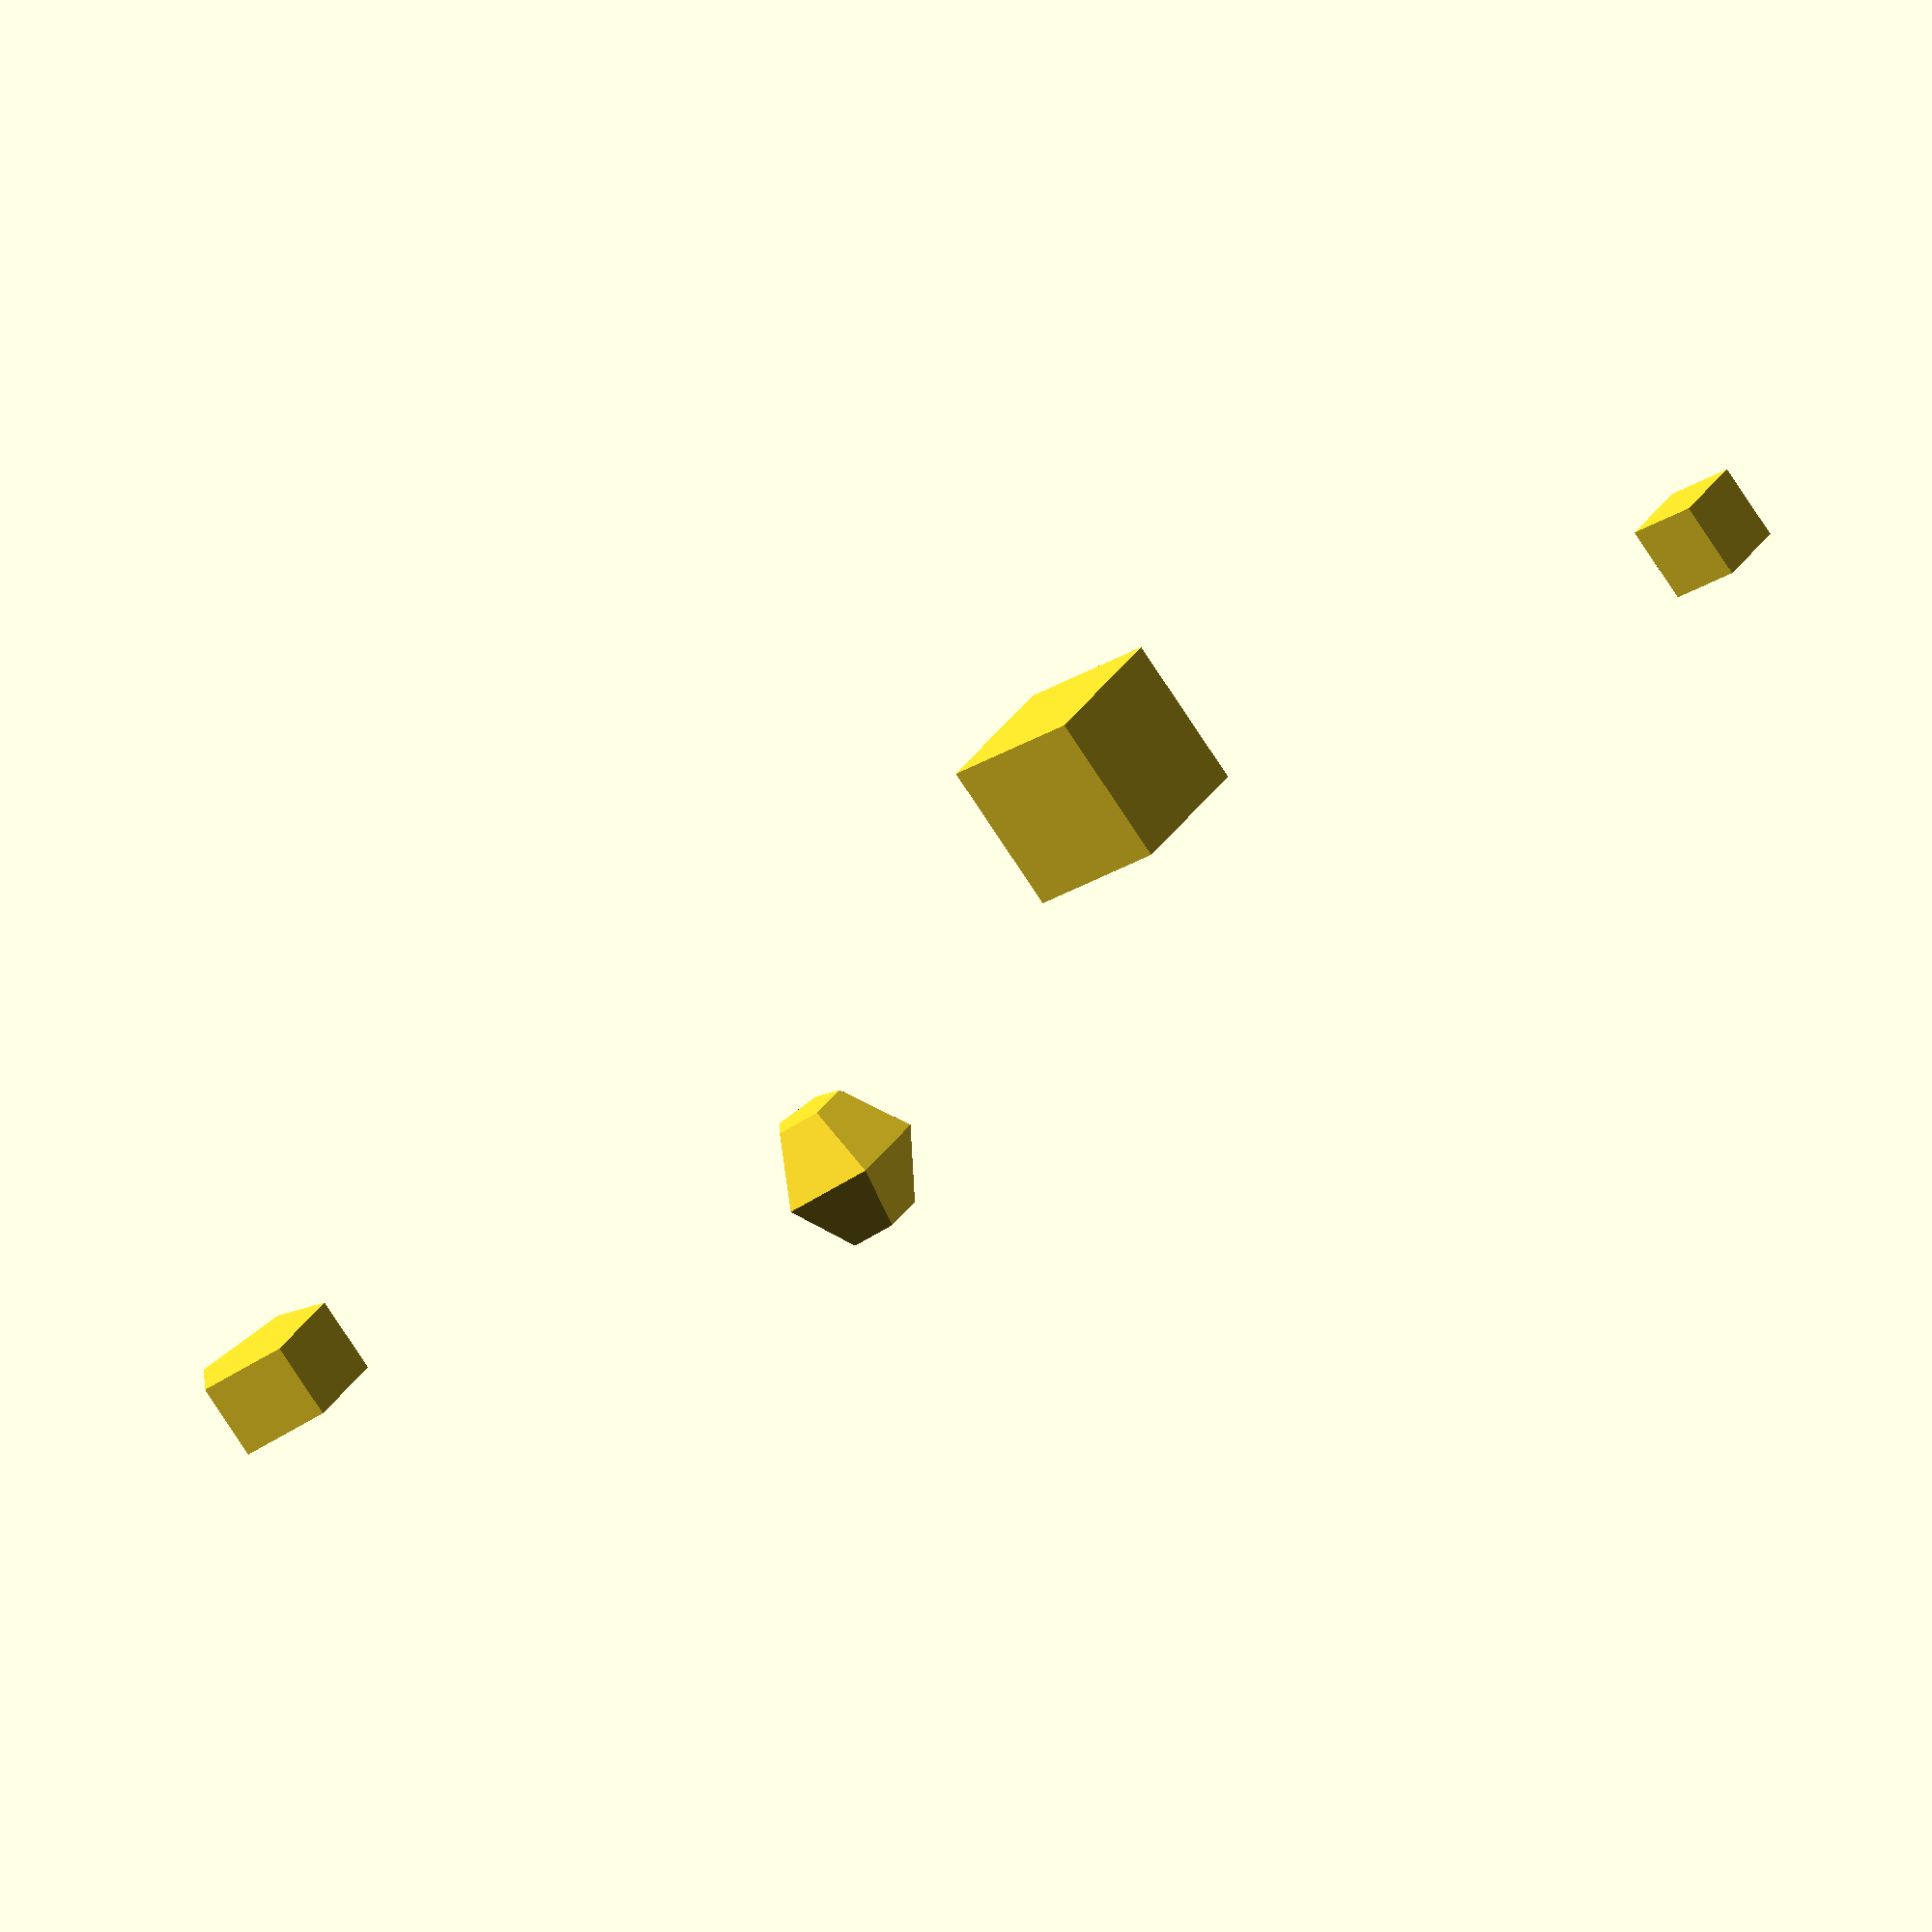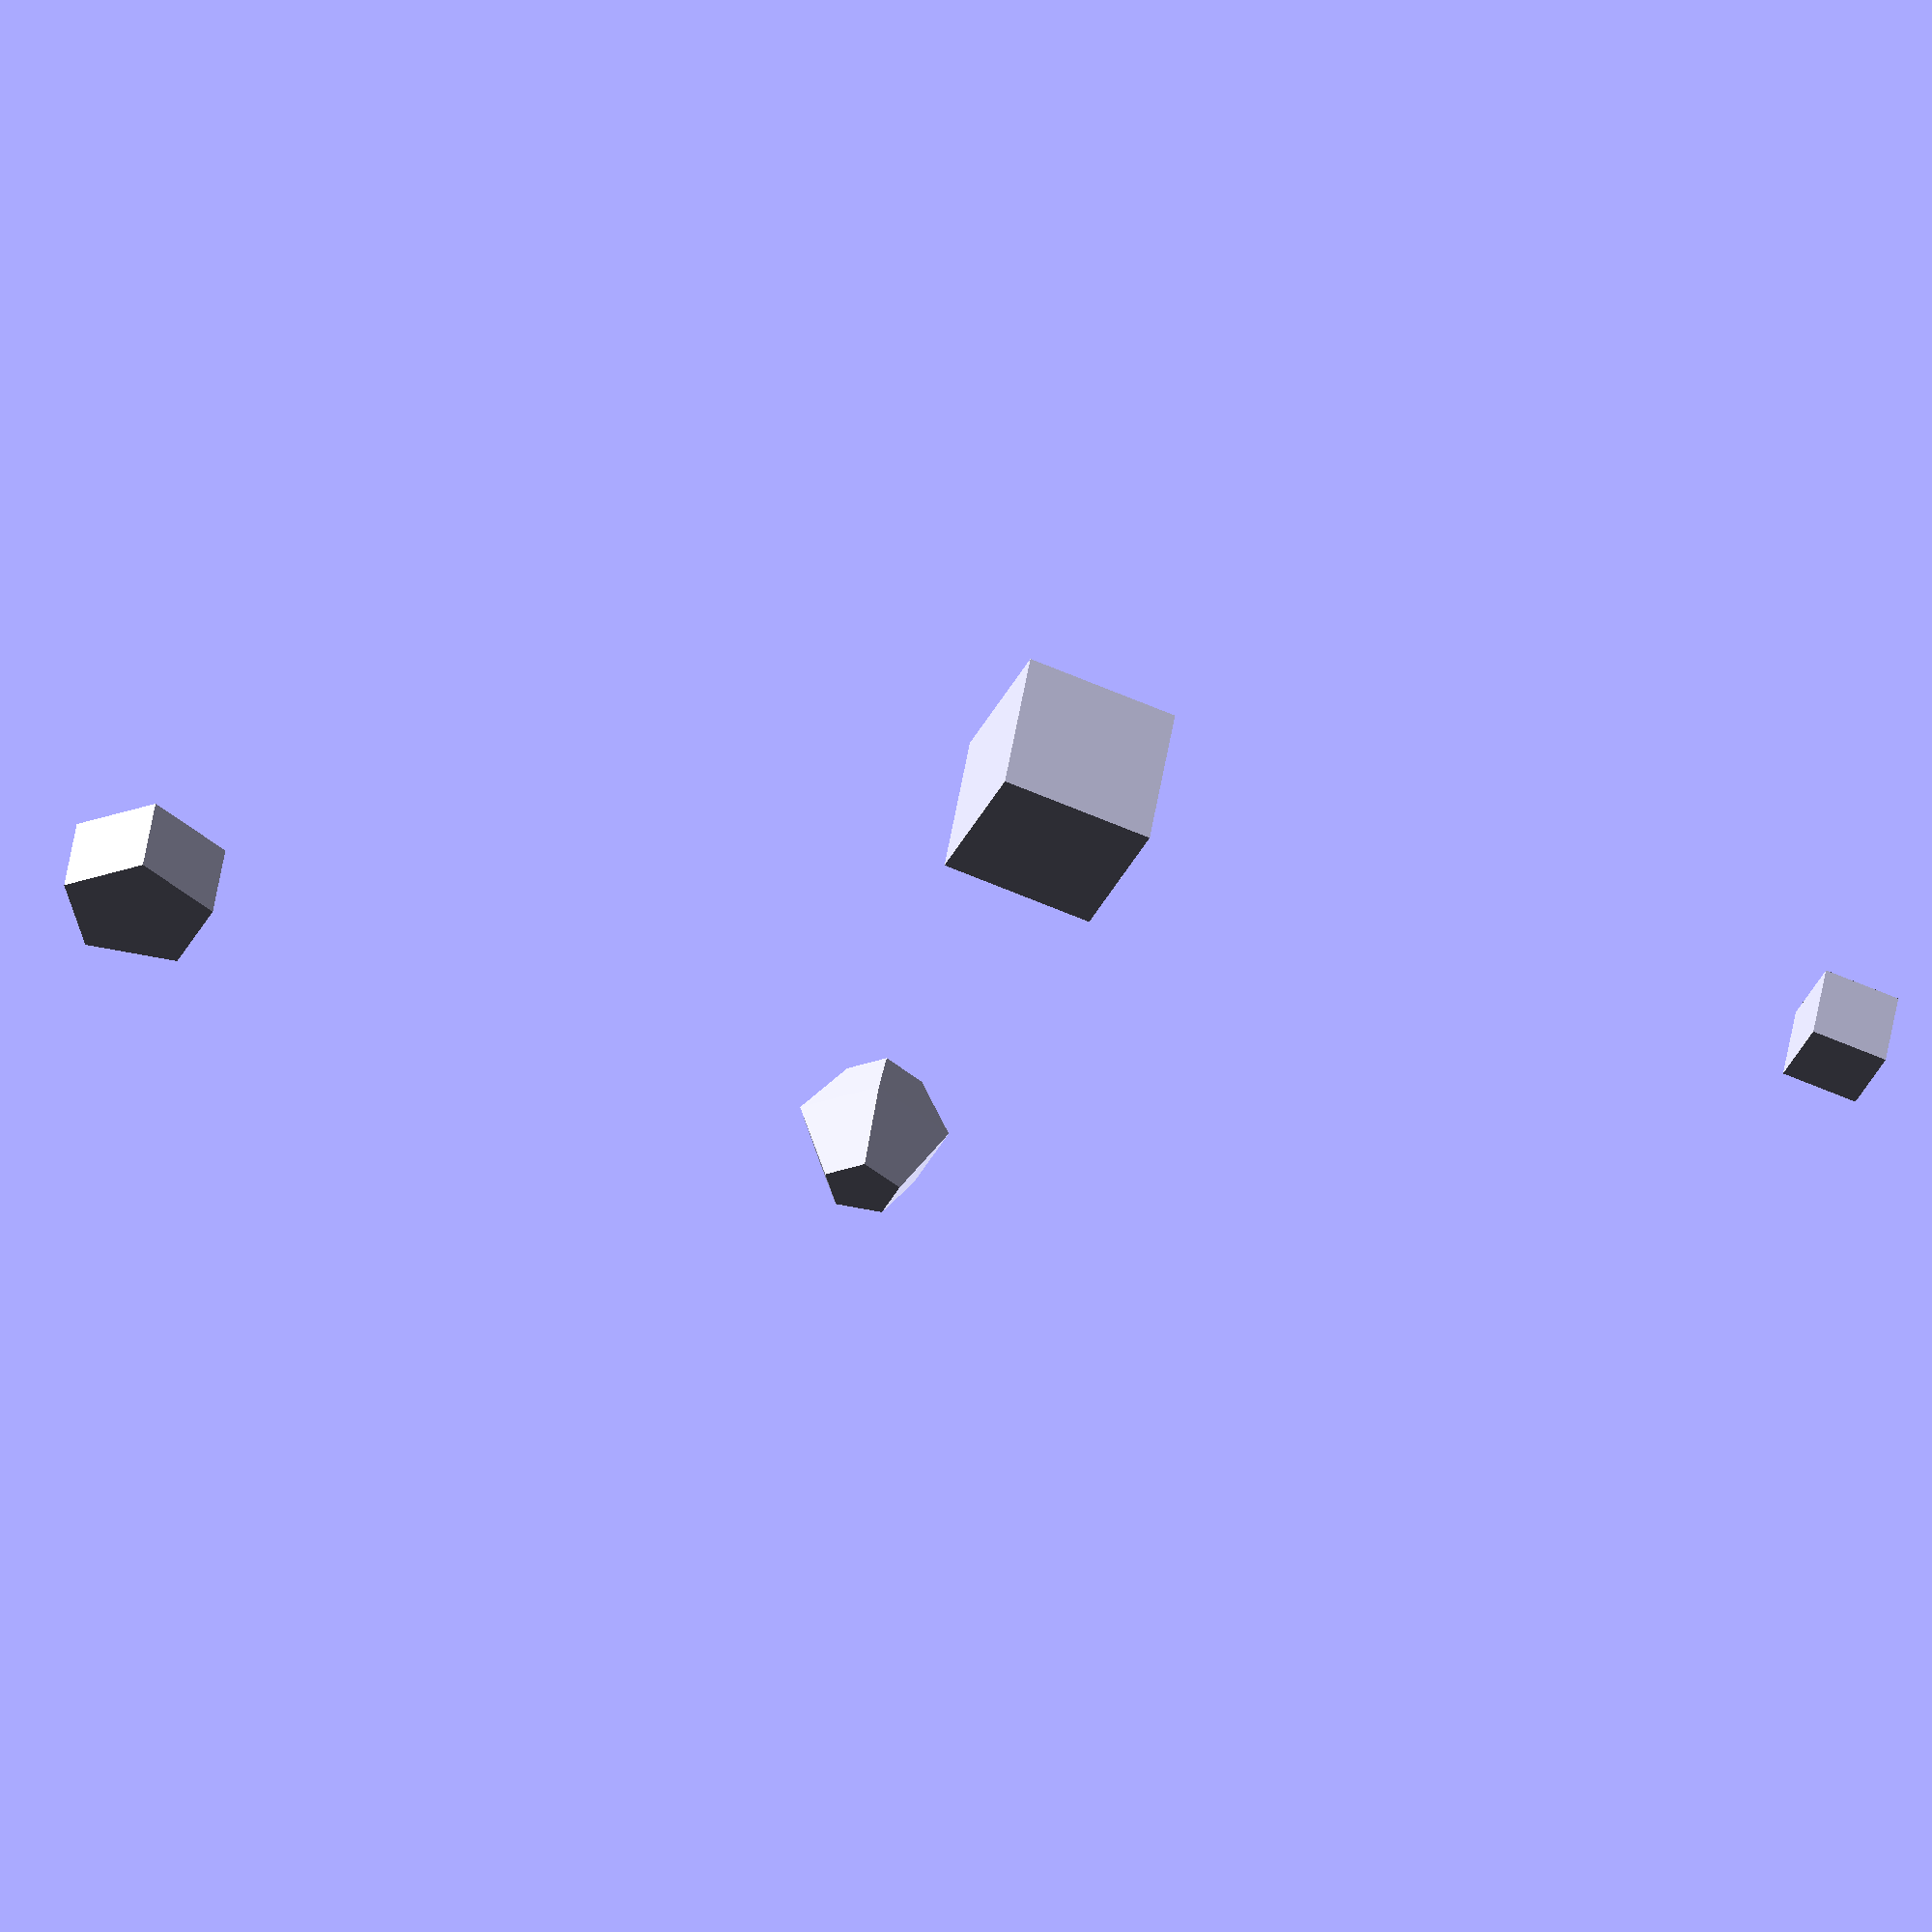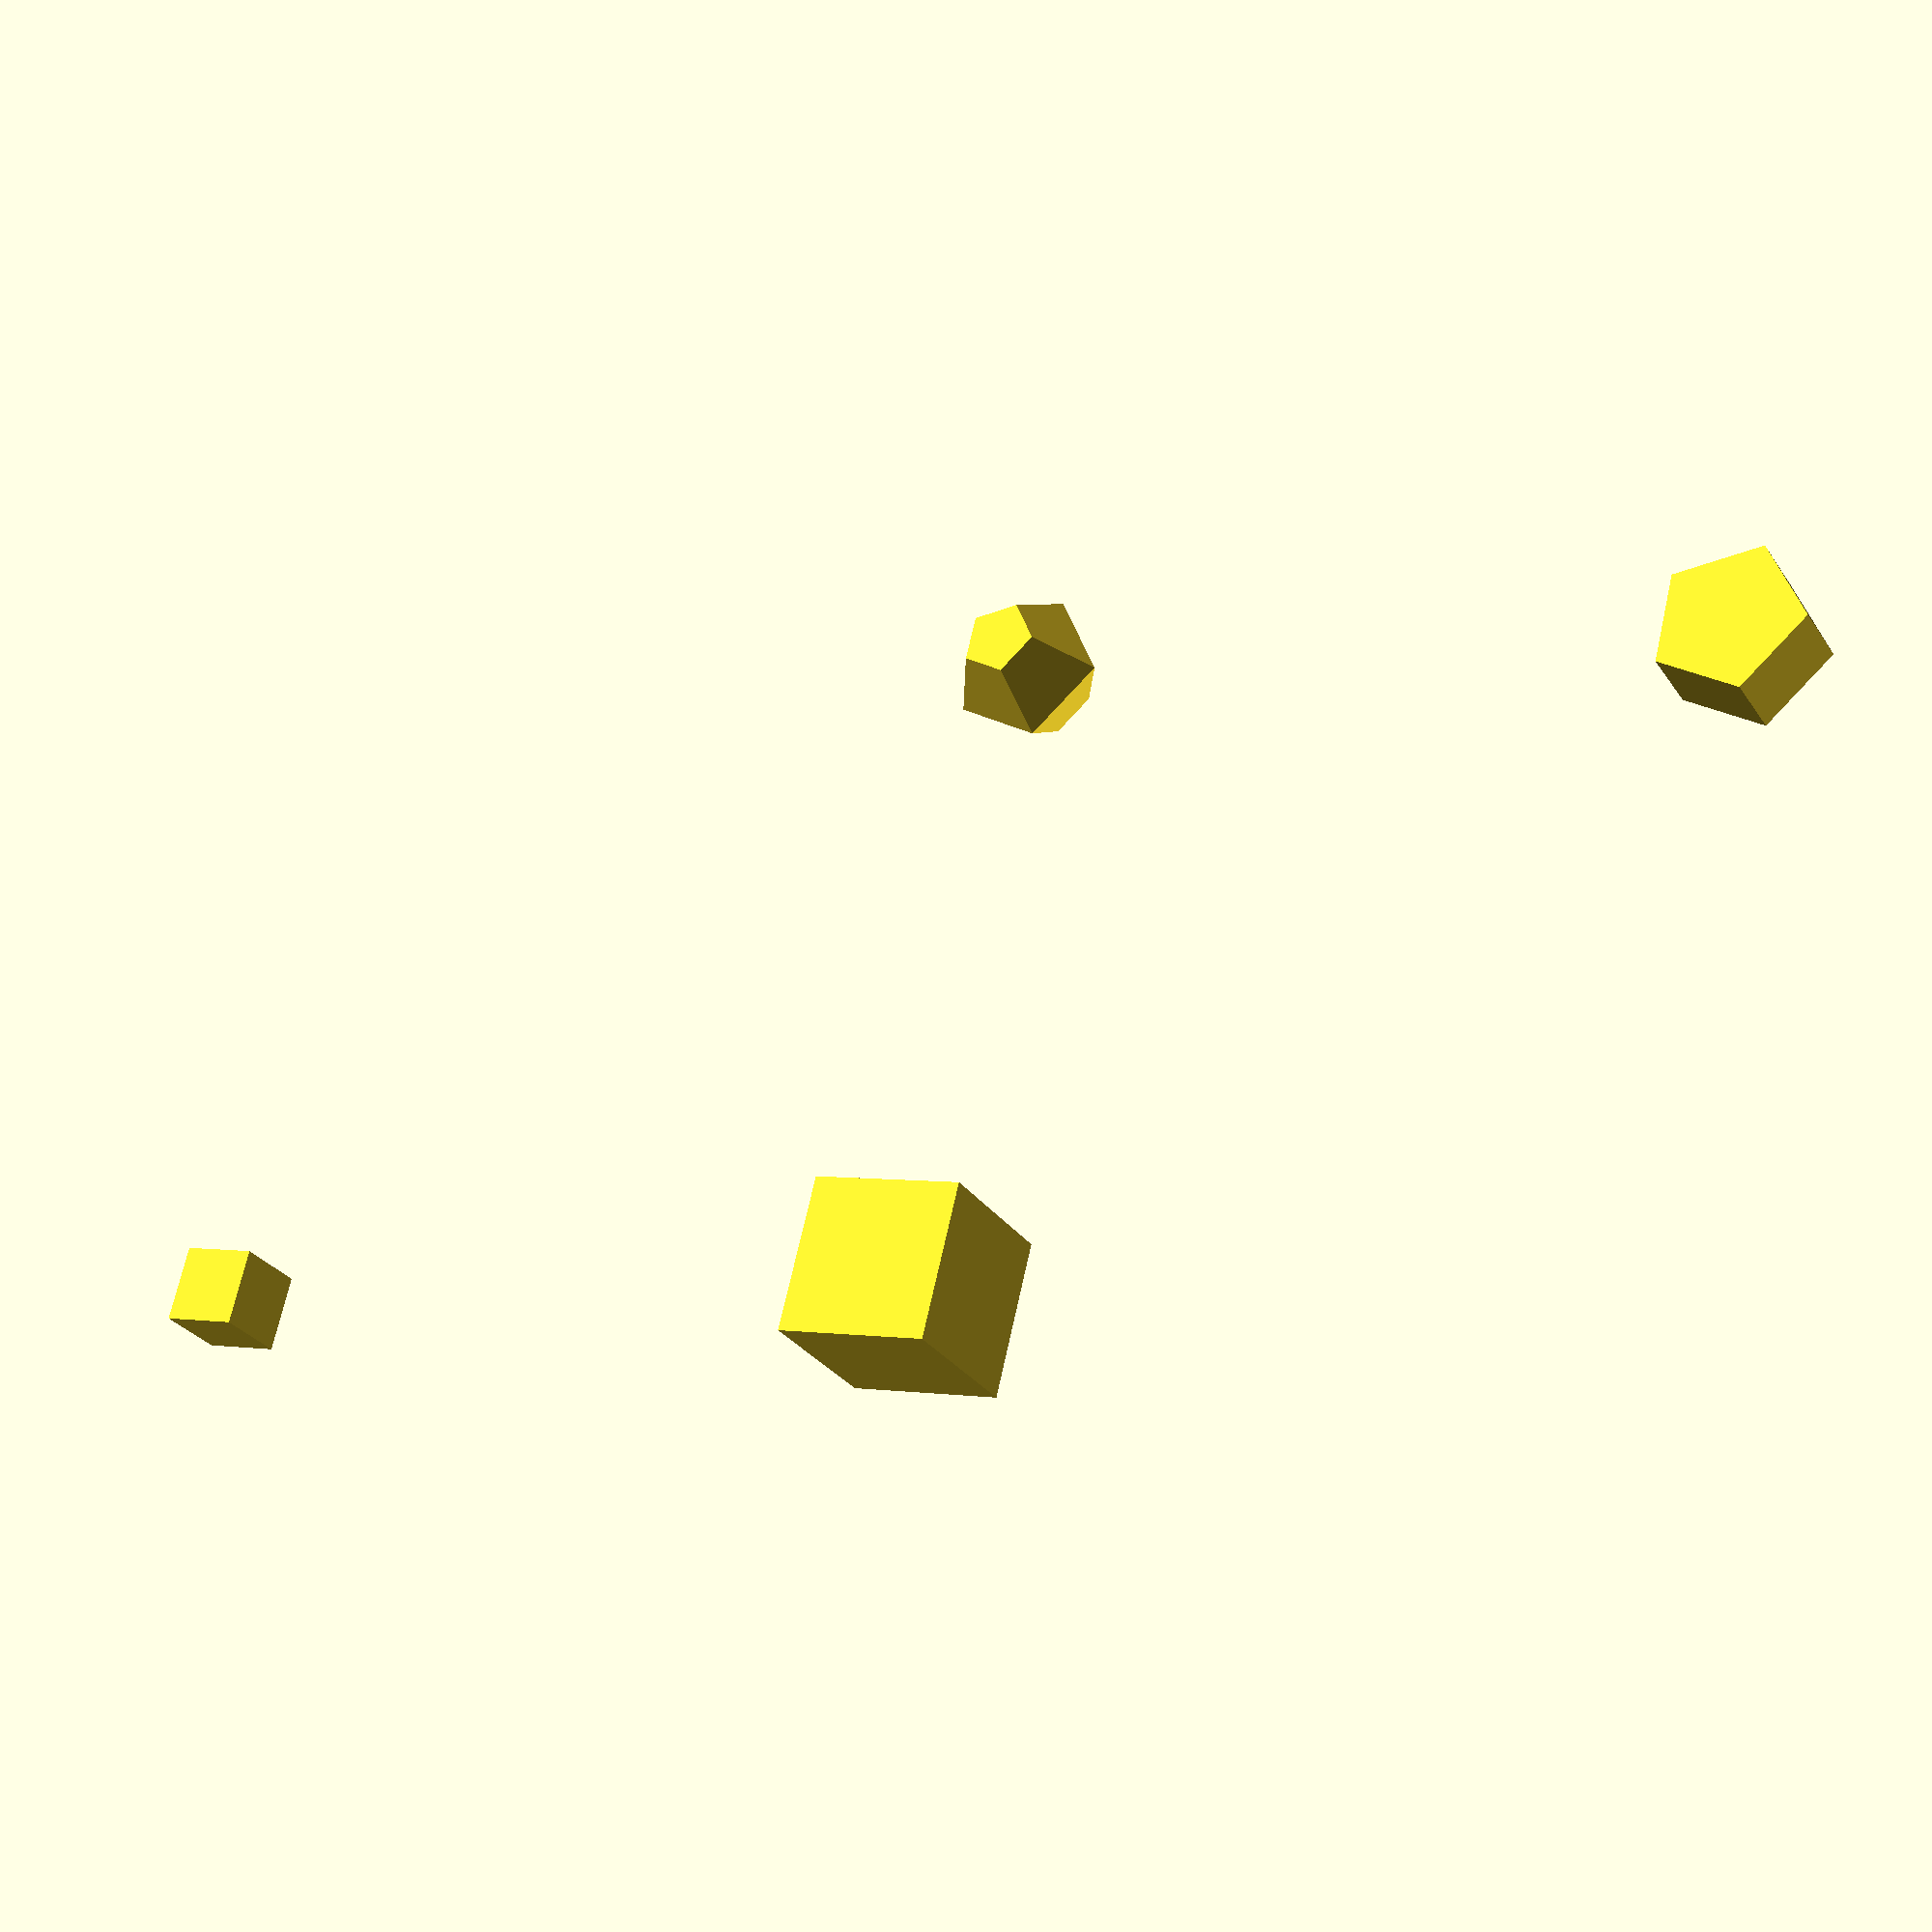
<openscad>
cube(); 
translate([10,0])
  cube(2);

translate([10,10])
  union(){ 
    sphere();
    translate([10,0])
      cylinder();
  }

</openscad>
<views>
elev=257.0 azim=35.3 roll=146.8 proj=o view=wireframe
elev=128.7 azim=22.7 roll=170.8 proj=o view=solid
elev=27.7 azim=14.0 roll=26.3 proj=p view=solid
</views>
